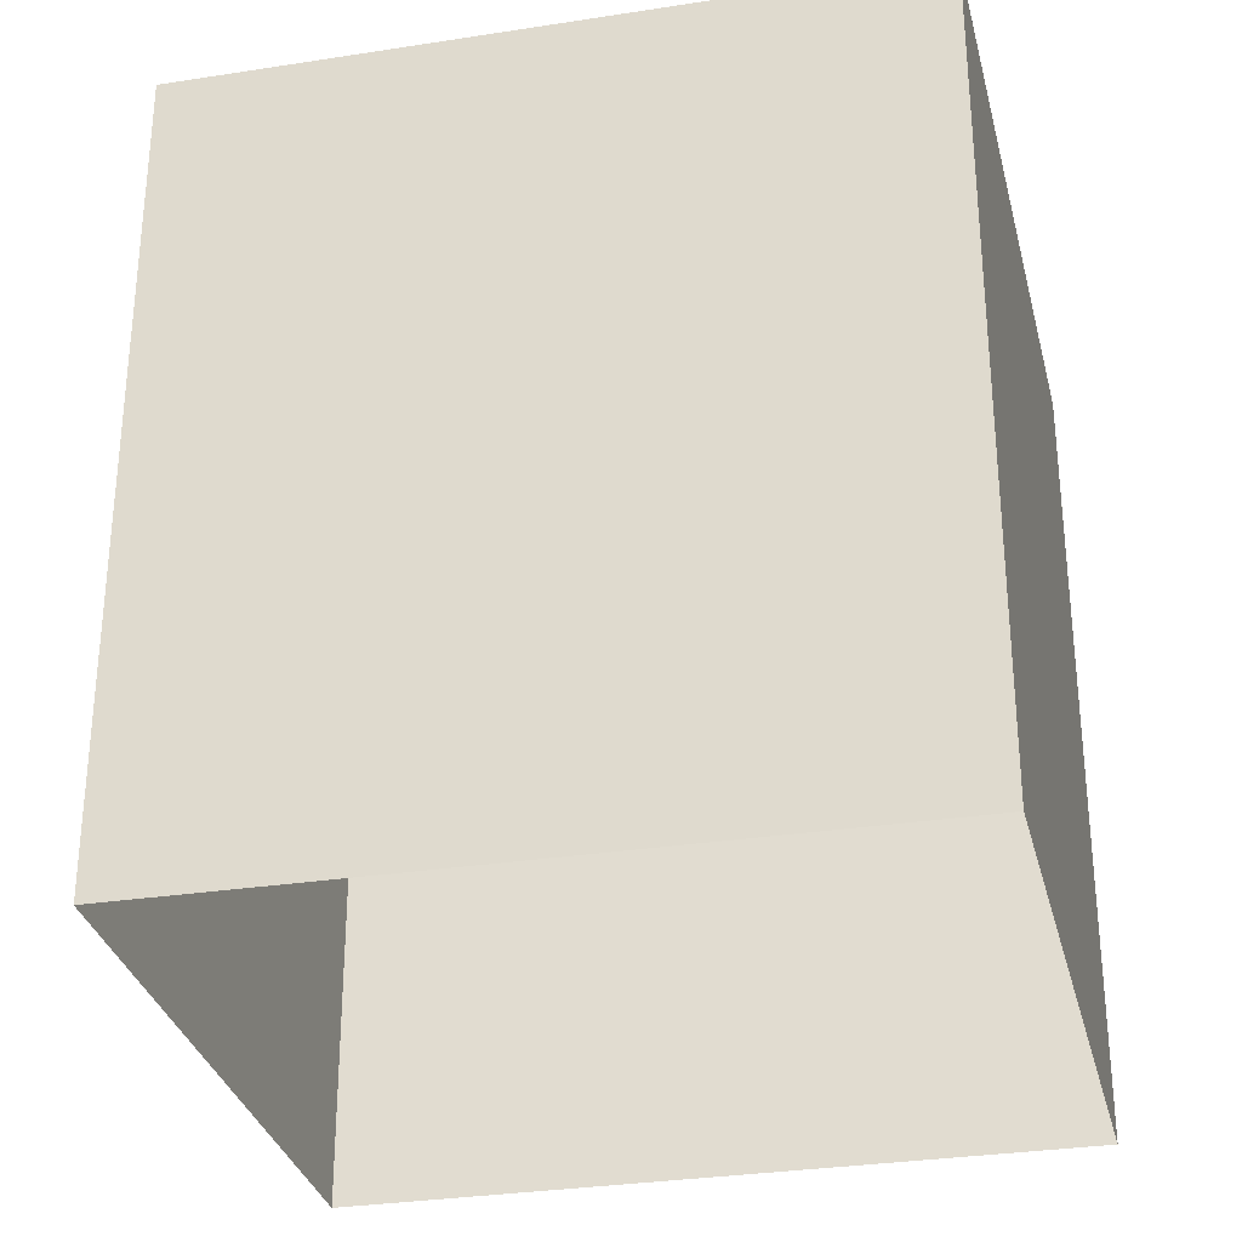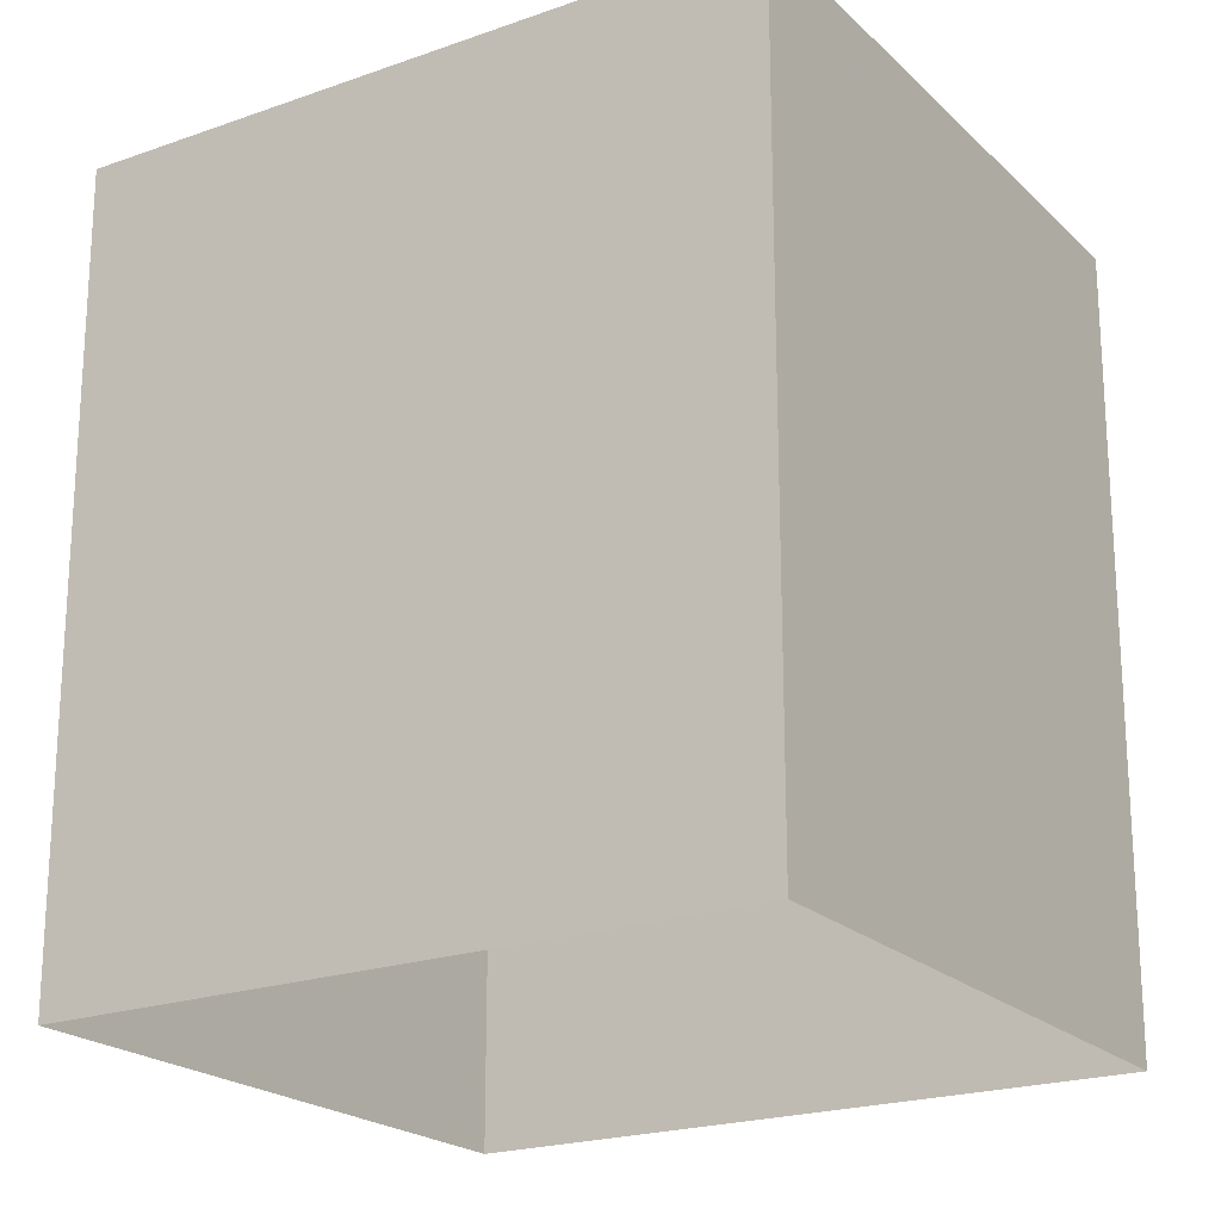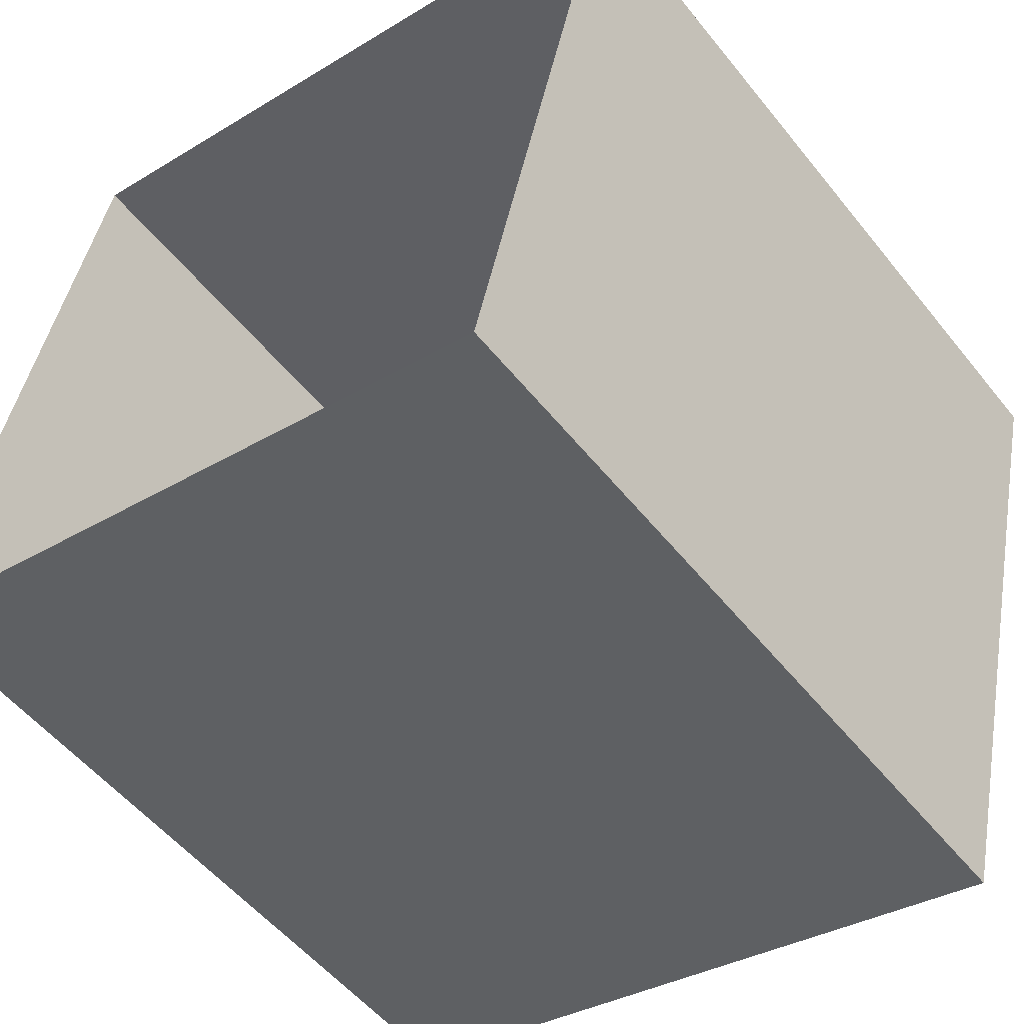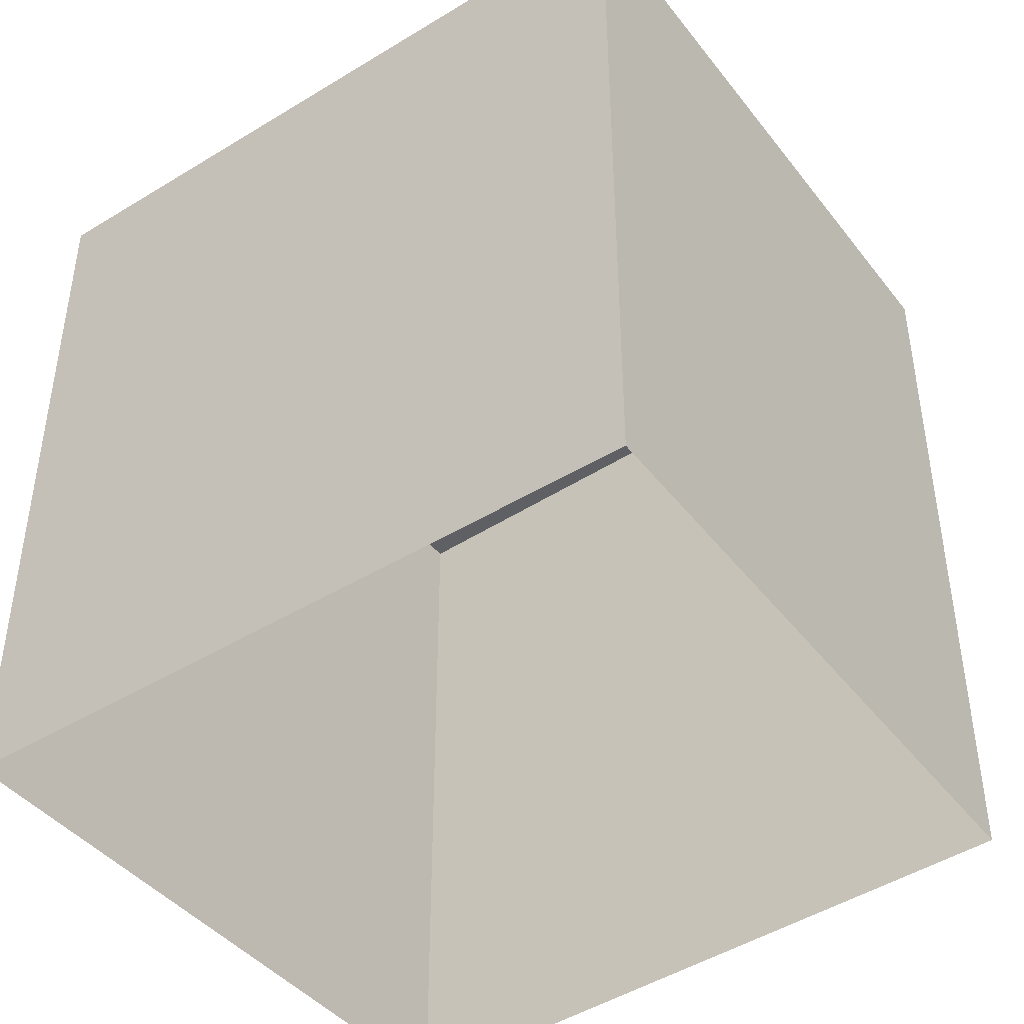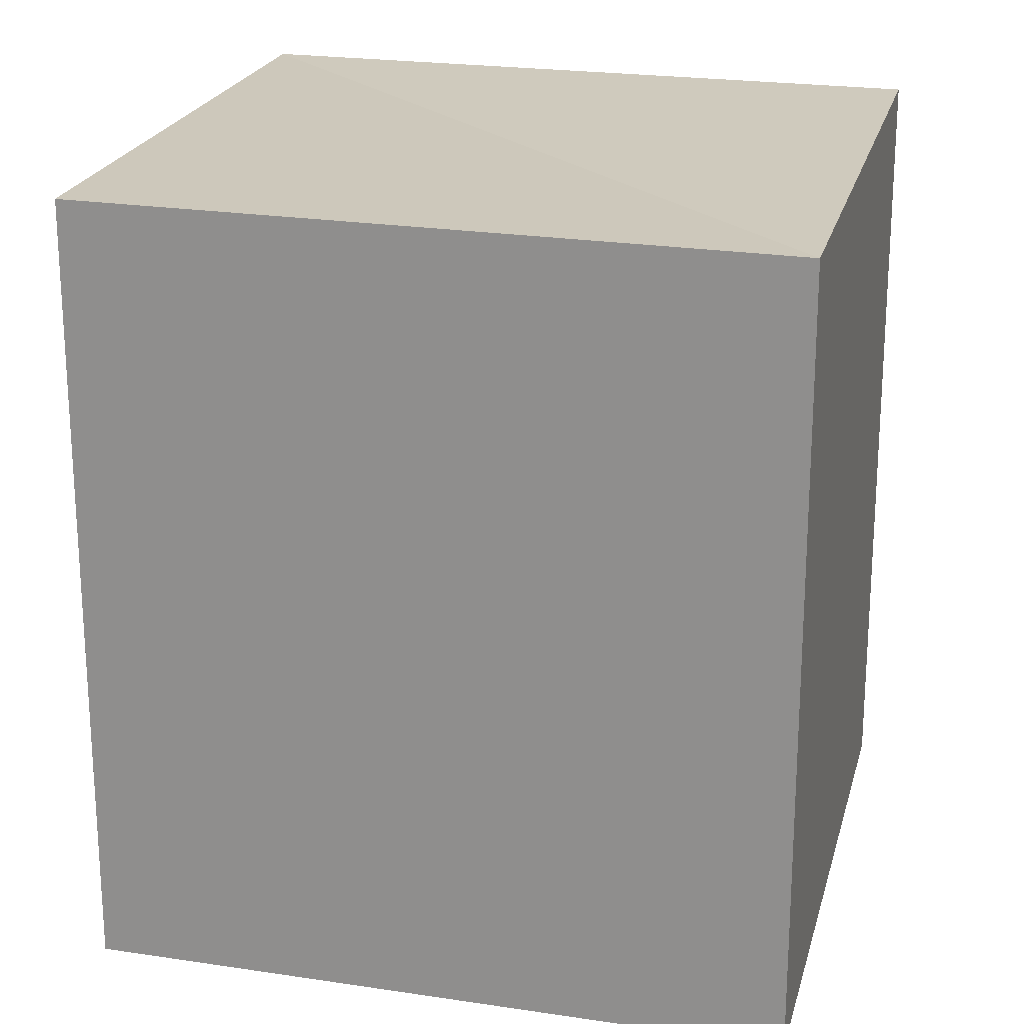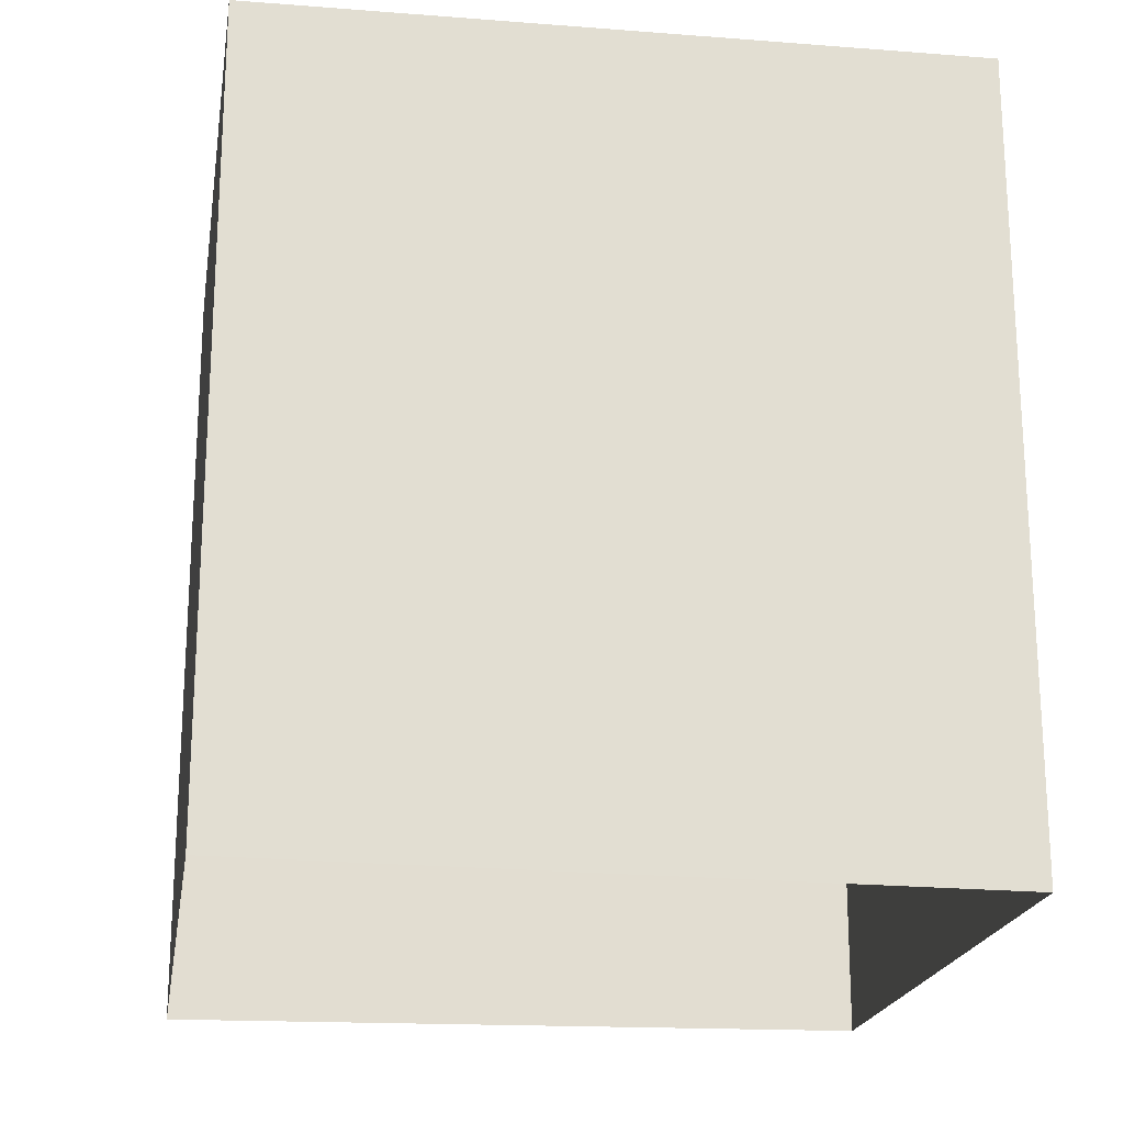
<metadata>
{"format":"obj","ext":"obj","renderer":"f3d","projection":"perspective","resolution":1024,"background":"white","views":[{"elev":-30.9,"azim":26.2,"up":"+Z"},{"elev":-20.7,"azim":45.1,"up":"+Z"},{"elev":-53.2,"azim":-142.3,"up":"+Y"},{"elev":-44.7,"azim":-131.1,"up":"+Z"},{"elev":22.3,"azim":-152.8,"up":"+Z"},{"elev":-20.4,"azim":-175.4,"up":"+Z"}]}
</metadata>
<code>
v 1.248e+05 7.857e+05 17.28
v 1.248e+05 7.857e+05 17.28
v 1.248e+05 7.857e+05 17.28
v 1.248e+05 7.857e+05 17.28
v 1.248e+05 7.857e+05 19.82
v 1.248e+05 7.857e+05 19.82
v 1.248e+05 7.857e+05 19.82
v 1.248e+05 7.857e+05 19.82
f 1 2 3
f 1 4 2
f 5 6 7
f 5 8 6
f 6 1 3
f 7 6 3
f 8 4 1
f 6 8 1
f 8 2 4
f 8 5 2
f 5 3 2
f 5 7 3

</code>
